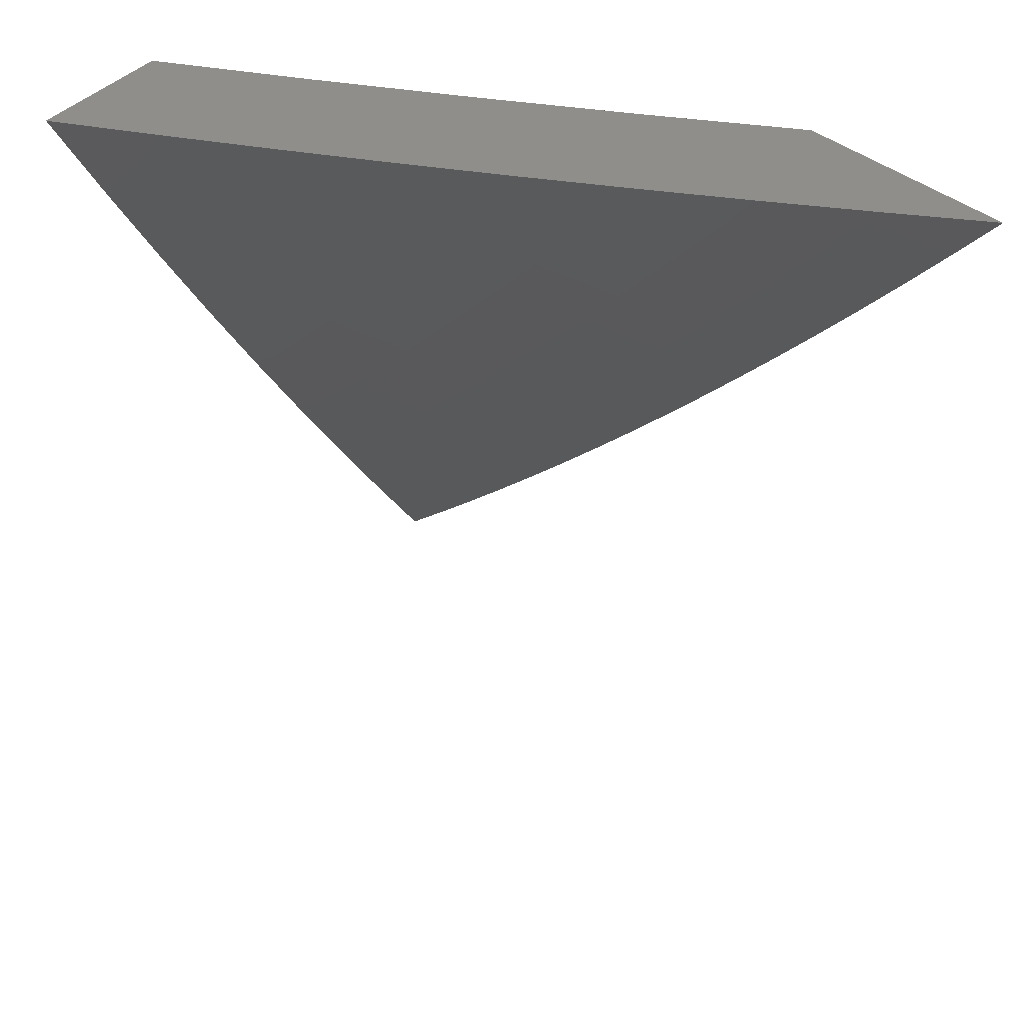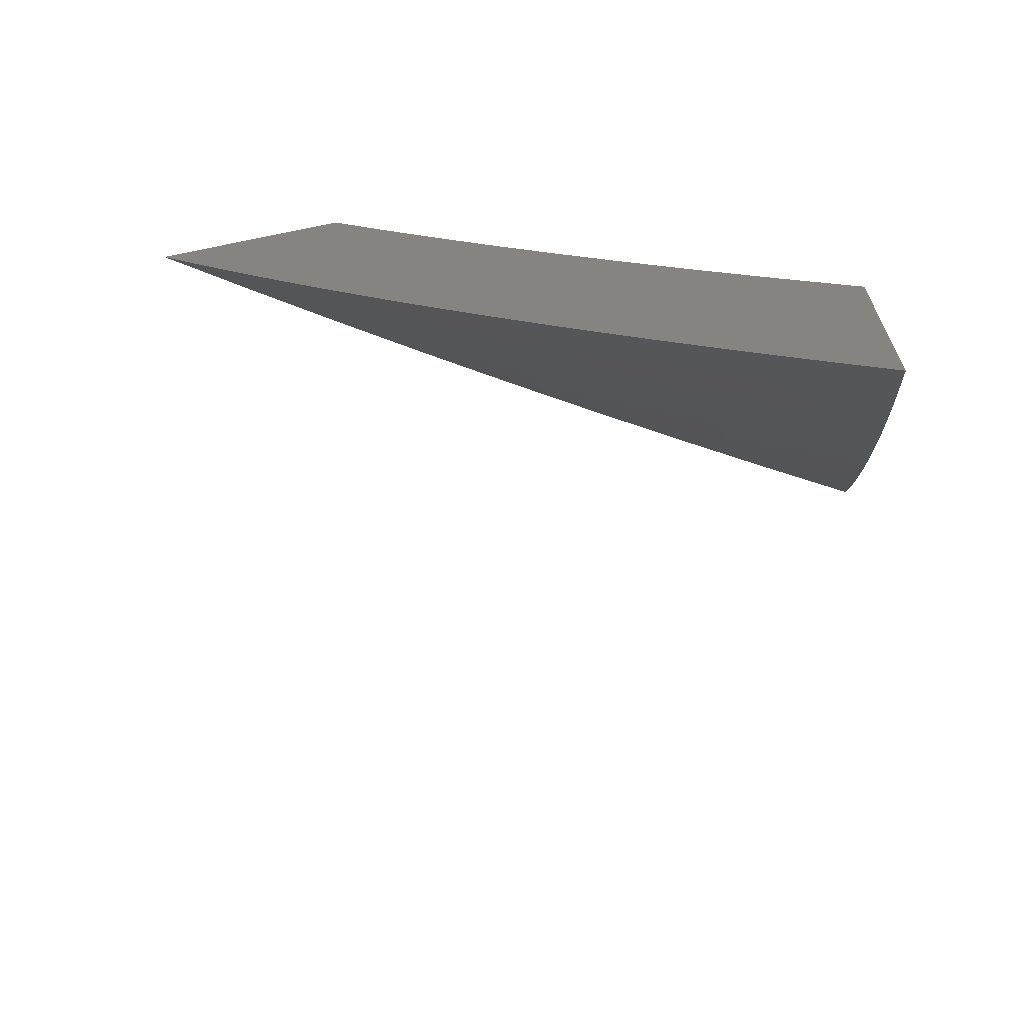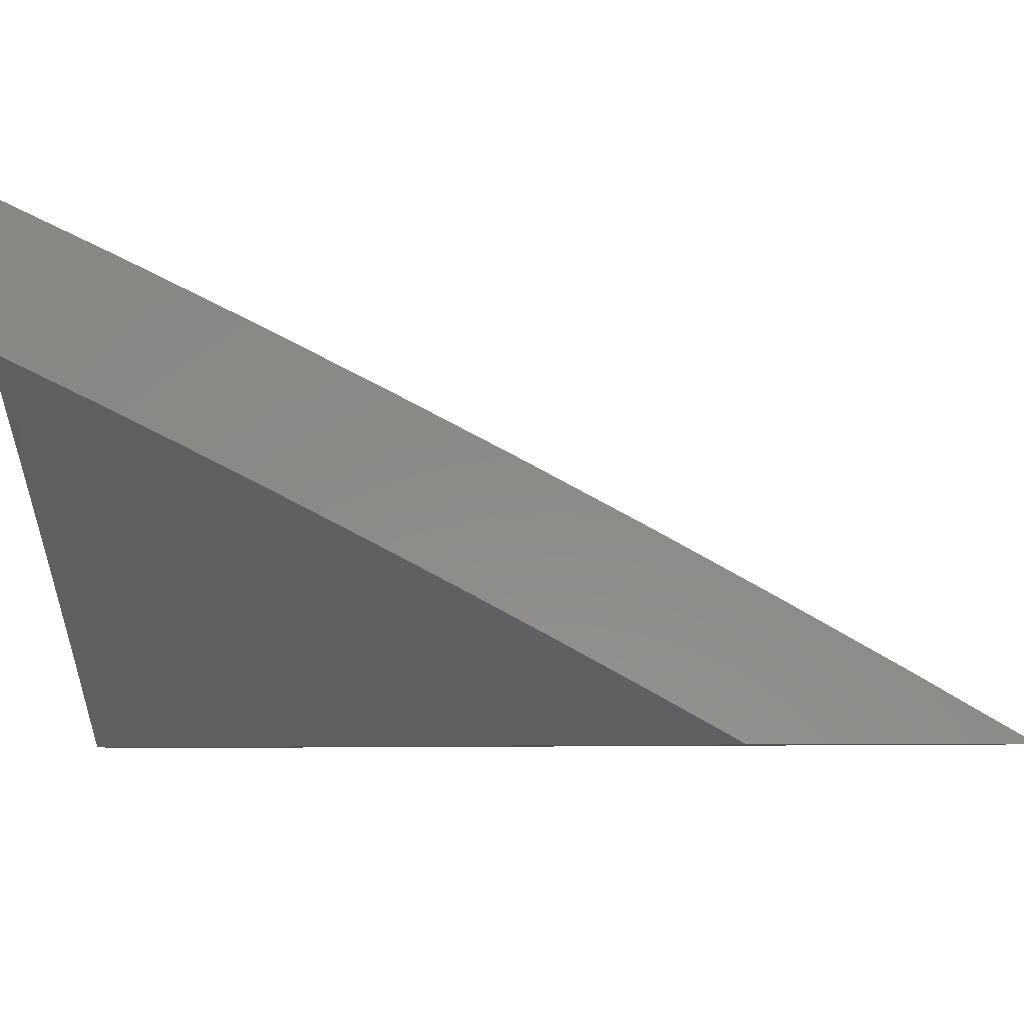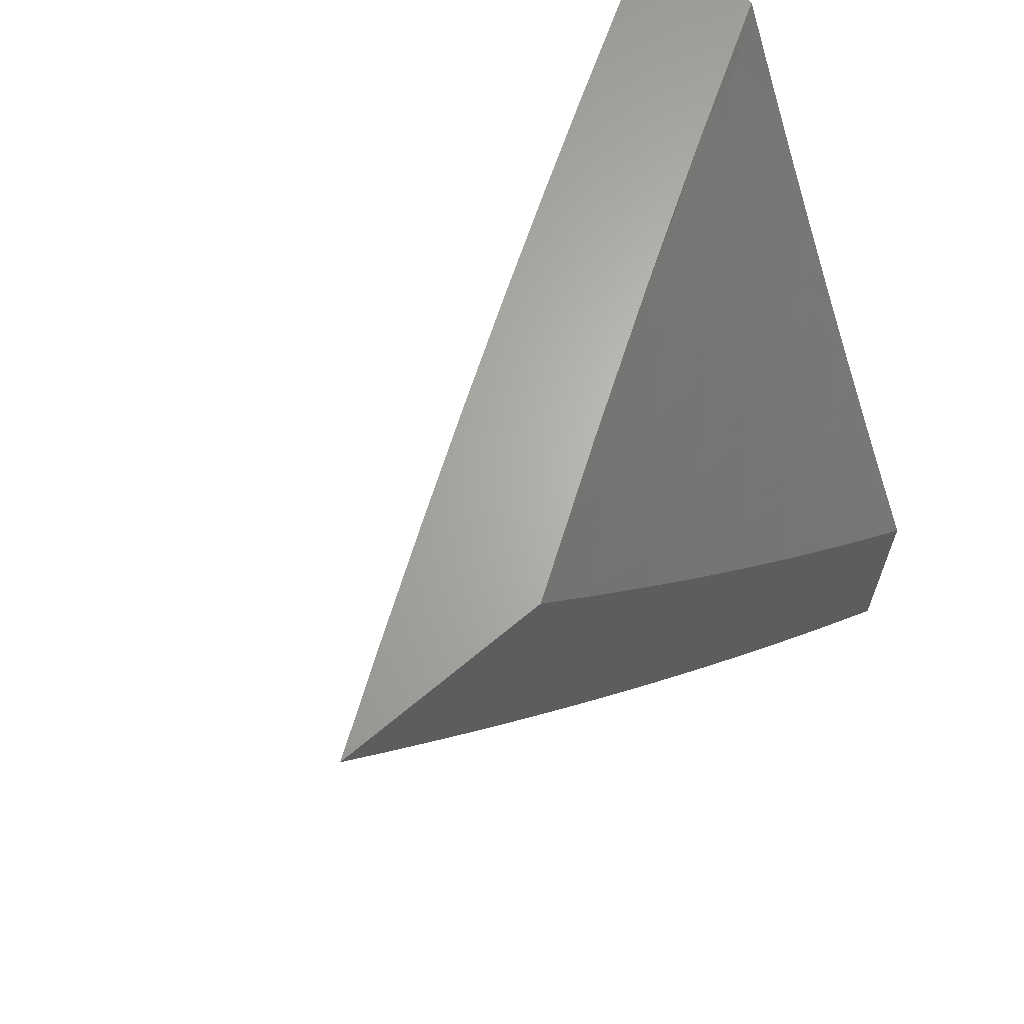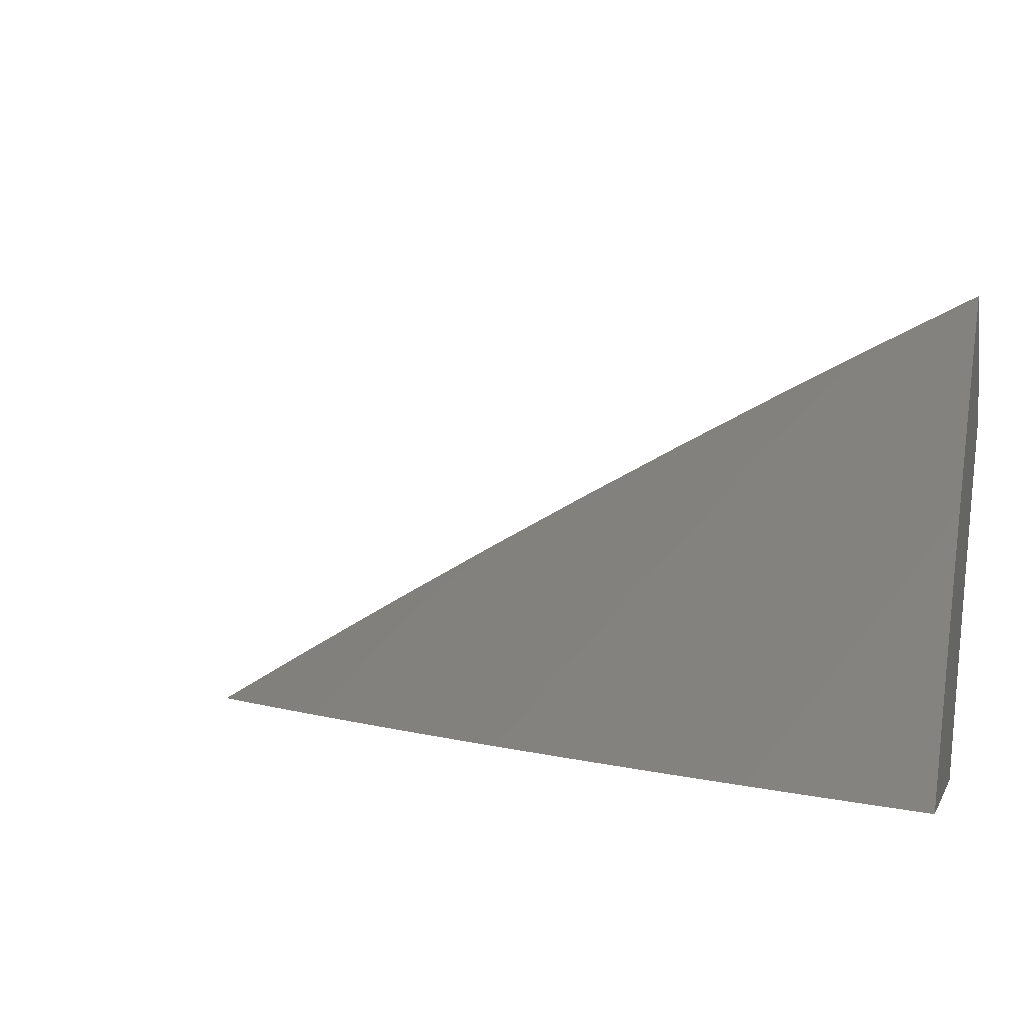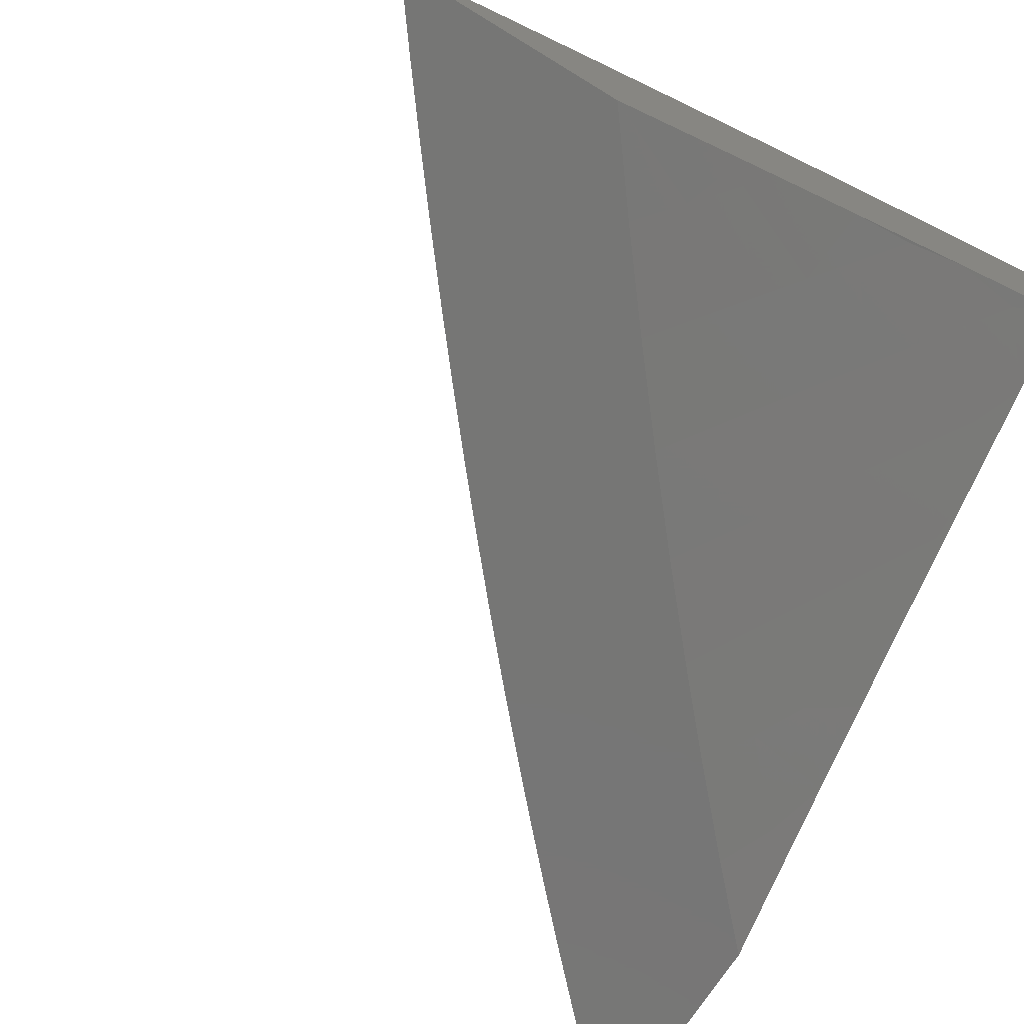
<metadata>
{"format":"stl","ext":"stl","renderer":"f3d","projection":"perspective","resolution":1024,"background":"white","views":[{"elev":44.8,"azim":41.7,"up":"+Y"},{"elev":-67.9,"azim":-168.4,"up":"+Y"},{"elev":-5.8,"azim":-89.5,"up":"+Z"},{"elev":65.3,"azim":139.6,"up":"+Y"},{"elev":1.3,"azim":103.4,"up":"+Z"},{"elev":-68.5,"azim":148.4,"up":"+Z"}]}
</metadata>
<code>
# stl→obj: 139 verts, 274 faces
v 5.345 -4 9.072
v 5.458 -4 9
v 5.369 -4.043 9.036
v 5.404 -4.07 9
v 5.314 -4.112 9.036
v 5.349 -4.139 9
v 5.259 -4.179 9.036
v 5.293 -4.207 9
v 5.202 -4.246 9.036
v 5.236 -4.274 9
v 5.145 -4.313 9.036
v 5.179 -4.341 9
v 5.087 -4.378 9.036
v 5.12 -4.407 9
v 5.027 -4.443 9.036
v 5.06 -4.472 9
v 5 -4.471 9.037
v 5 -4.537 9
v 5 -4.404 9.073
v 5.053 -4.349 9.071
v 5 -4.337 9.109
v 5.019 -4.32 9.107
v 5 -4.271 9.144
v 5.077 -4.255 9.107
v 5.043 -4.227 9.142
v 5.133 -4.19 9.107
v 5.099 -4.162 9.142
v 5.189 -4.124 9.107
v 5.154 -4.096 9.142
v 5.244 -4.057 9.107
v 5.209 -4.03 9.142
v 5.231 -4 9.143
v 5.174 -4.002 9.176
v 5.116 -4 9.212
v 5.119 -4.068 9.176
v 5.084 -4.04 9.211
v 5.03 -4.105 9.211
v 5 -4.068 9.246
v 5 -4.136 9.213
v 5.064 -4.133 9.176
v 5.009 -4.198 9.176
v 5 -4.203 9.178
v 5.049 -4.012 9.245
v 5 -4 9.279
v 5.334 -4.016 9.071
v 5.279 -4.084 9.071
v 5.224 -4.152 9.071
v 5.168 -4.218 9.071
v 5.111 -4.284 9.071
v 5 -4.74 9
v 5.043 -4.696 9
v 5 -4.649 9.052
v 5.085 -4.652 9
v 5.04 -4.611 9.051
v 5.127 -4.608 9
v 5.082 -4.567 9.051
v 5.169 -4.563 9
v 5.123 -4.522 9.051
v 5.21 -4.518 9
v 5.164 -4.478 9.051
v 5.251 -4.473 9
v 5.205 -4.433 9.051
v 5.291 -4.427 9
v 5.245 -4.387 9.051
v 5.331 -4.381 9
v 5.285 -4.341 9.051
v 5.371 -4.335 9
v 5.324 -4.295 9.051
v 5.41 -4.288 9
v 5.363 -4.249 9.051
v 5.449 -4.241 9
v 5.401 -4.202 9.051
v 5.487 -4.193 9
v 5.439 -4.155 9.051
v 5.525 -4.146 9
v 5.476 -4.108 9.051
v 5.562 -4.097 9
v 5.513 -4.061 9.051
v 5.599 -4.049 9
v 5.55 -4.013 9.051
v 5.558 -4 9.051
v 5.48 -4 9.102
v 5.636 -4 9
v 5.401 -4 9.152
v 5.464 -4.024 9.101
v 5.322 -4 9.201
v 5.377 -4.034 9.15
v 5.427 -4.071 9.101
v 5.242 -4 9.25
v 5.291 -4.042 9.199
v 5.341 -4.08 9.15
v 5.39 -4.118 9.101
v 5.241 -4.004 9.248
v 5.162 -4 9.298
v 5.205 -4.05 9.248
v 5.155 -4.011 9.296
v 5.168 -4.095 9.248
v 5.118 -4.056 9.296
v 5.13 -4.139 9.248
v 5.081 -4.1 9.296
v 5.093 -4.184 9.248
v 5.044 -4.144 9.296
v 5.054 -4.228 9.248
v 5.006 -4.187 9.296
v 5 -4.188 9.3
v 5 -4.094 9.346
v 5.032 -4.06 9.344
v 5.069 -4.016 9.344
v 5 -4 9.391
v 5.081 -4 9.345
v 5.016 -4.272 9.248
v 5 -4.281 9.252
v 5.063 -4.312 9.199
v 5.024 -4.356 9.199
v 5.071 -4.397 9.15
v 5 -4.374 9.204
v 5.031 -4.441 9.15
v 5 -4.466 9.154
v 5.077 -4.482 9.101
v 5.036 -4.526 9.101
v 5 -4.558 9.104
v 5.118 -4.437 9.101
v 5.158 -4.393 9.101
v 5.198 -4.348 9.101
v 5.237 -4.302 9.101
v 5.276 -4.257 9.101
v 5.314 -4.211 9.101
v 5.352 -4.164 9.101
v 5.111 -4.352 9.15
v 5.102 -4.268 9.199
v 5.15 -4.308 9.15
v 5.189 -4.263 9.15
v 5.228 -4.218 9.15
v 5.266 -4.172 9.15
v 5.303 -4.126 9.15
v 5.141 -4.223 9.199
v 5.179 -4.179 9.199
v 5.217 -4.134 9.199
v 5.254 -4.088 9.199
f 1 2 3
f 3 2 4
f 3 4 5
f 5 4 6
f 5 6 7
f 7 6 8
f 7 8 9
f 9 8 10
f 9 10 11
f 11 10 12
f 11 12 13
f 13 12 14
f 13 14 15
f 15 14 16
f 15 16 17
f 17 16 18
f 17 19 15
f 15 19 13
f 13 19 20
f 20 19 21
f 20 21 22
f 22 21 23
f 22 23 24
f 24 23 25
f 24 25 26
f 26 25 27
f 26 27 28
f 28 27 29
f 28 29 30
f 30 29 31
f 30 31 32
f 32 31 33
f 32 33 34
f 34 33 35
f 34 35 36
f 36 35 37
f 36 37 38
f 38 37 39
f 39 37 40
f 39 40 41
f 41 40 27
f 41 27 25
f 23 42 25
f 25 42 41
f 42 39 41
f 36 38 43
f 43 38 44
f 43 44 34
f 32 1 30
f 30 1 45
f 30 45 46
f 46 45 3
f 46 3 5
f 45 1 3
f 28 30 46
f 46 5 47
f 47 5 7
f 47 7 48
f 48 7 9
f 48 9 49
f 49 9 11
f 49 11 20
f 20 11 13
f 35 33 31
f 35 31 29
f 26 28 47
f 47 28 46
f 26 47 48
f 43 34 36
f 27 40 29
f 29 40 35
f 40 37 35
f 24 26 48
f 24 48 49
f 22 24 49
f 22 49 20
f 50 51 52
f 52 51 53
f 52 53 54
f 54 53 55
f 54 55 56
f 56 55 57
f 56 57 58
f 58 57 59
f 58 59 60
f 60 59 61
f 60 61 62
f 62 61 63
f 62 63 64
f 64 63 65
f 64 65 66
f 66 65 67
f 66 67 68
f 68 67 69
f 68 69 70
f 70 69 71
f 70 71 72
f 72 71 73
f 72 73 74
f 74 73 75
f 74 75 76
f 76 75 77
f 76 77 78
f 78 77 79
f 78 79 80
f 80 79 81
f 80 81 82
f 79 83 81
f 84 85 82
f 82 85 78
f 82 78 80
f 86 87 84
f 84 87 88
f 84 88 85
f 85 88 78
f 89 90 86
f 86 90 91
f 86 91 87
f 87 91 92
f 87 92 88
f 88 92 74
f 88 74 76
f 90 89 93
f 93 89 94
f 93 94 95
f 95 94 96
f 95 96 97
f 97 96 98
f 97 98 99
f 99 98 100
f 99 100 101
f 101 100 102
f 101 102 103
f 103 102 104
f 103 104 105
f 105 104 102
f 105 102 106
f 106 102 100
f 106 100 107
f 107 100 108
f 107 108 109
f 109 108 110
f 110 108 98
f 110 98 96
f 94 110 96
f 109 106 107
f 103 105 111
f 111 105 112
f 111 112 113
f 113 112 114
f 113 114 115
f 115 114 116
f 115 116 117
f 117 116 118
f 117 118 119
f 119 118 120
f 119 120 58
f 58 120 56
f 112 116 114
f 118 121 120
f 120 121 56
f 56 121 54
f 54 121 52
f 88 76 78
f 115 117 119
f 119 58 122
f 122 58 60
f 122 60 123
f 123 60 62
f 123 62 124
f 124 62 64
f 124 64 125
f 125 64 66
f 125 66 126
f 126 66 68
f 126 68 127
f 127 68 70
f 127 70 128
f 128 70 72
f 128 72 92
f 92 72 74
f 119 122 115
f 115 122 129
f 115 129 113
f 113 129 130
f 113 130 103
f 103 130 101
f 129 122 123
f 129 123 131
f 131 123 124
f 131 124 132
f 132 124 125
f 132 125 133
f 133 125 126
f 133 126 134
f 134 126 127
f 134 127 135
f 135 127 128
f 135 128 91
f 91 128 92
f 103 111 113
f 129 131 130
f 130 131 136
f 130 136 101
f 101 136 99
f 136 131 132
f 136 132 137
f 137 132 133
f 137 133 138
f 138 133 134
f 138 134 139
f 139 134 135
f 139 135 90
f 90 135 91
f 97 99 137
f 137 99 136
f 97 137 138
f 108 100 98
f 95 97 138
f 95 138 139
f 93 95 139
f 93 139 90
f 109 44 106
f 106 44 38
f 106 38 105
f 105 38 39
f 105 39 112
f 112 39 42
f 112 42 116
f 116 42 23
f 116 23 21
f 116 21 118
f 118 21 19
f 118 19 121
f 121 19 17
f 121 17 52
f 52 17 18
f 52 18 50
f 16 55 18
f 18 55 53
f 18 53 51
f 55 16 57
f 57 16 14
f 57 14 59
f 59 14 61
f 61 14 12
f 61 12 63
f 63 12 10
f 63 10 65
f 65 10 67
f 67 10 8
f 67 8 69
f 69 8 6
f 69 6 71
f 71 6 73
f 73 6 4
f 73 4 75
f 75 4 2
f 75 2 77
f 77 2 79
f 79 2 83
f 51 50 18
f 1 82 2
f 2 82 81
f 2 81 83
f 82 1 84
f 84 1 32
f 84 32 86
f 86 32 89
f 89 32 34
f 89 34 94
f 94 34 44
f 94 44 110
f 110 44 109

</code>
